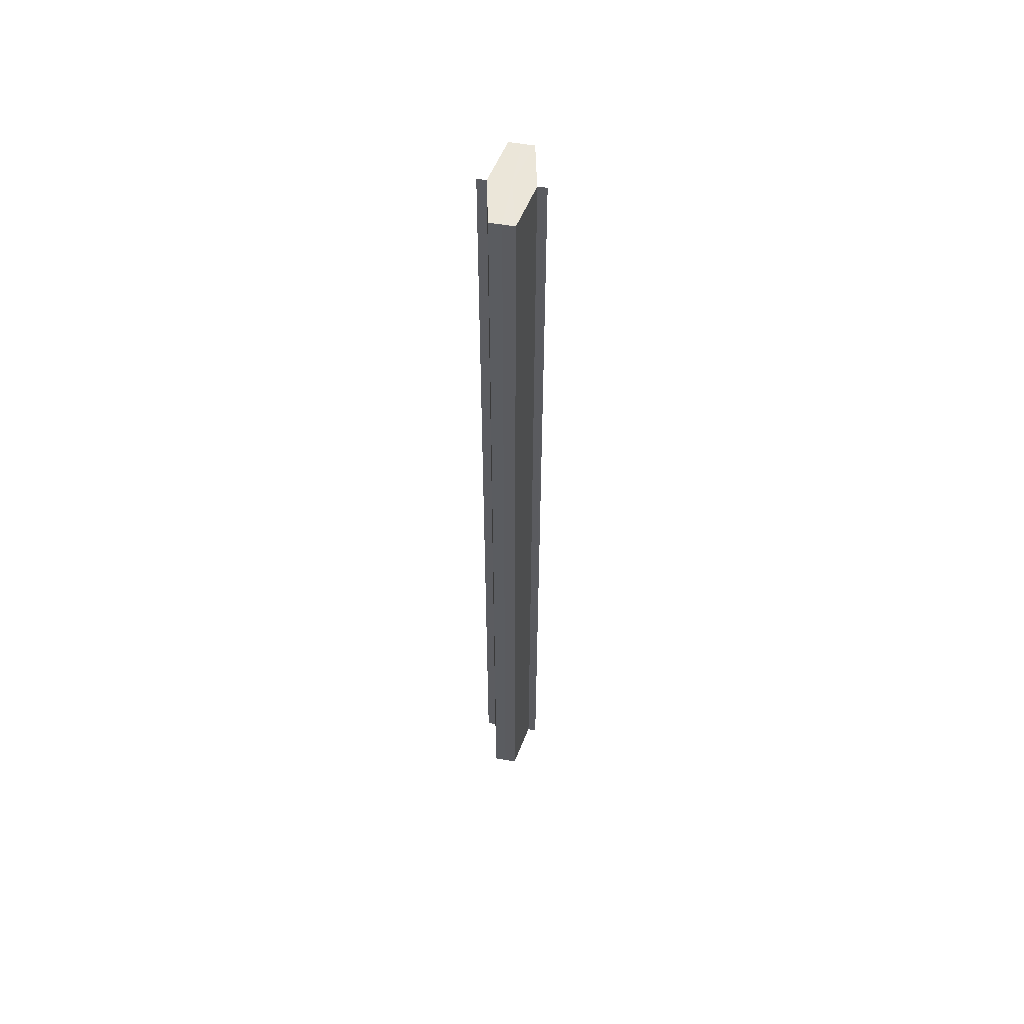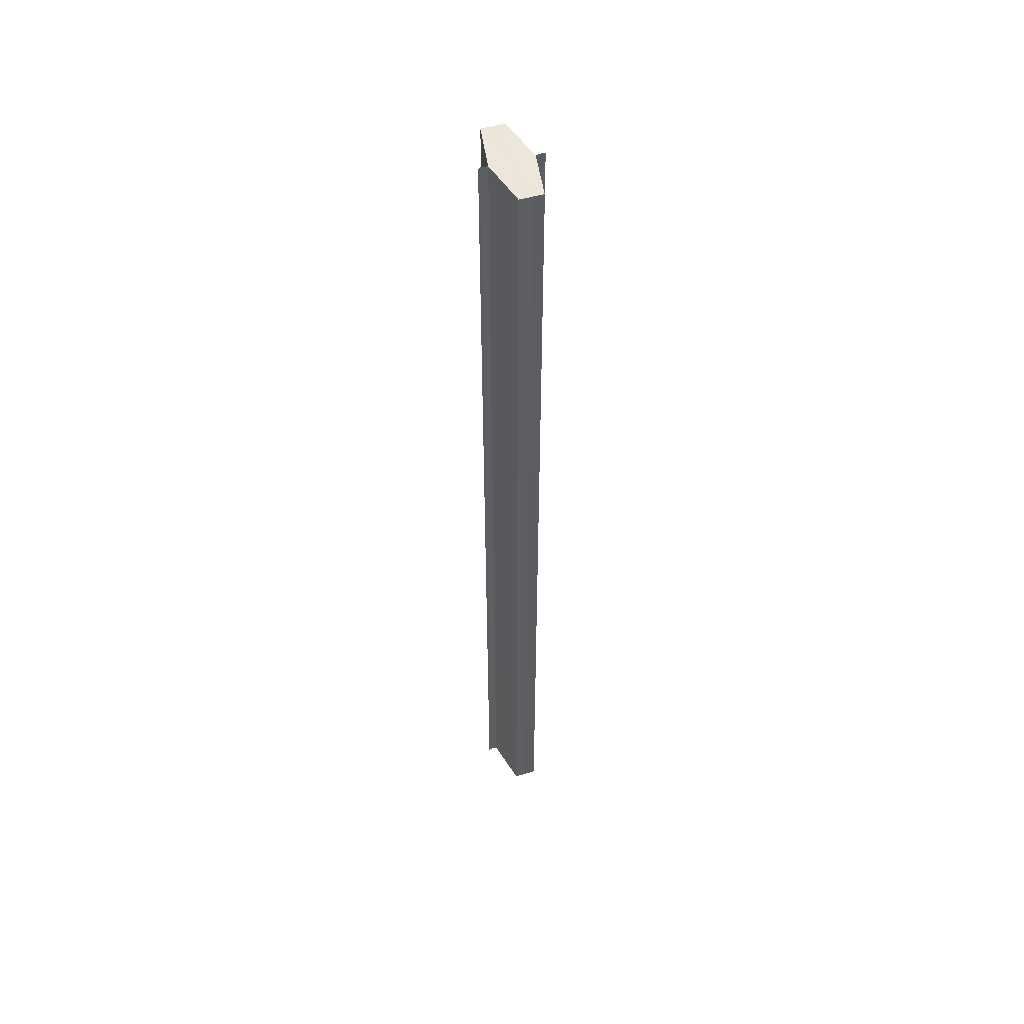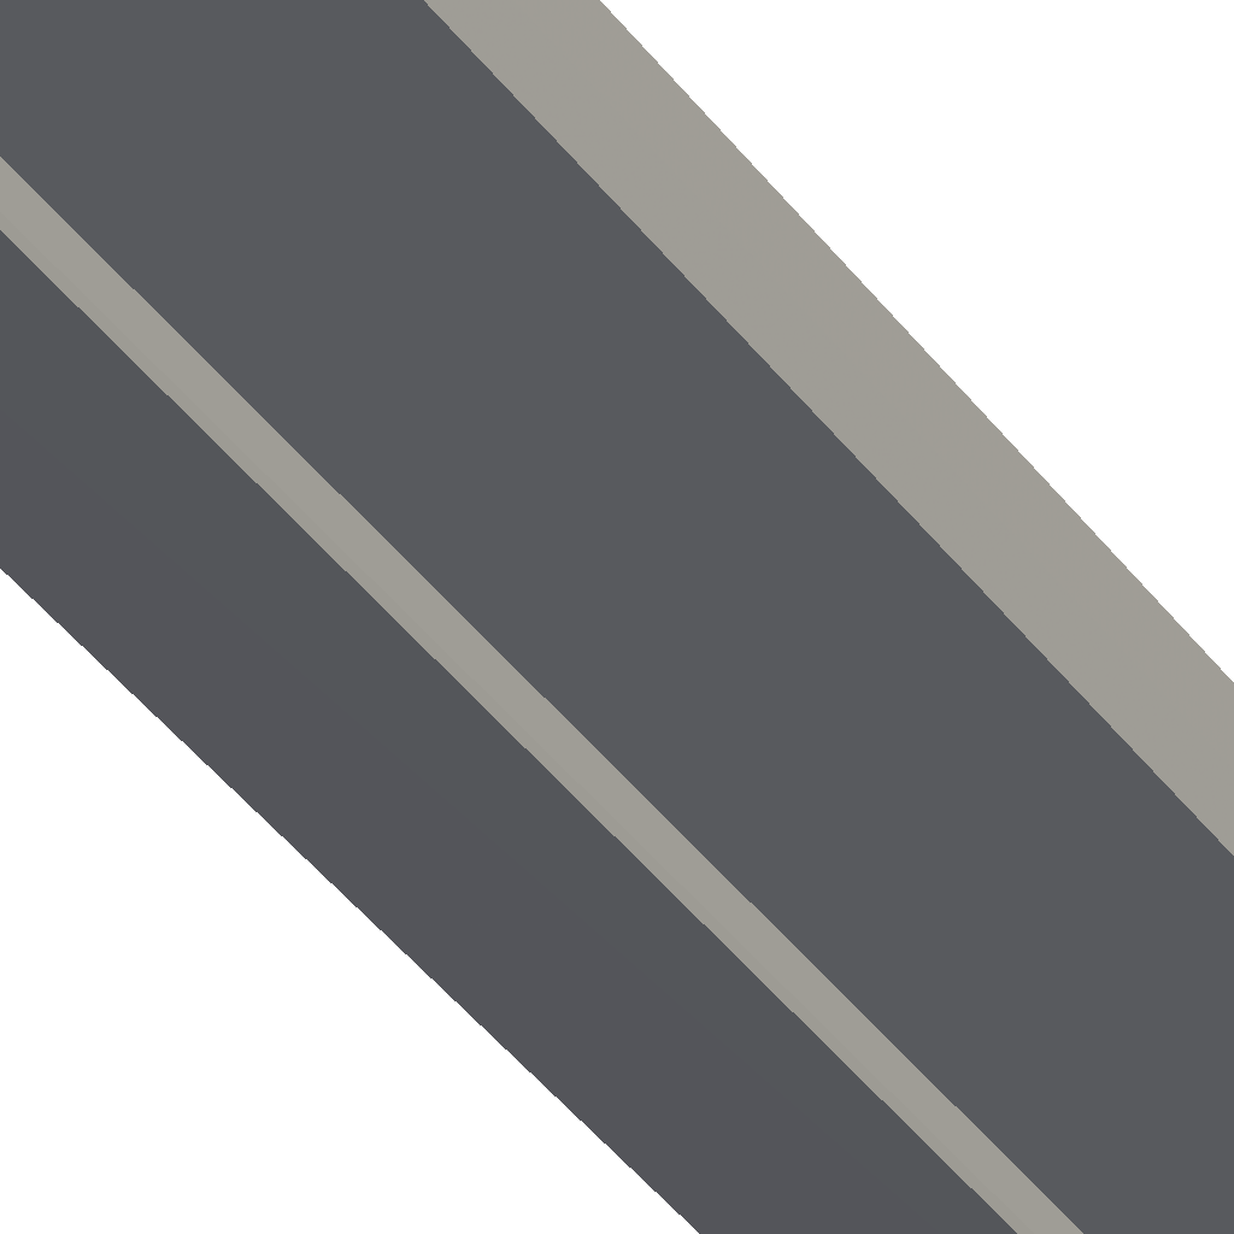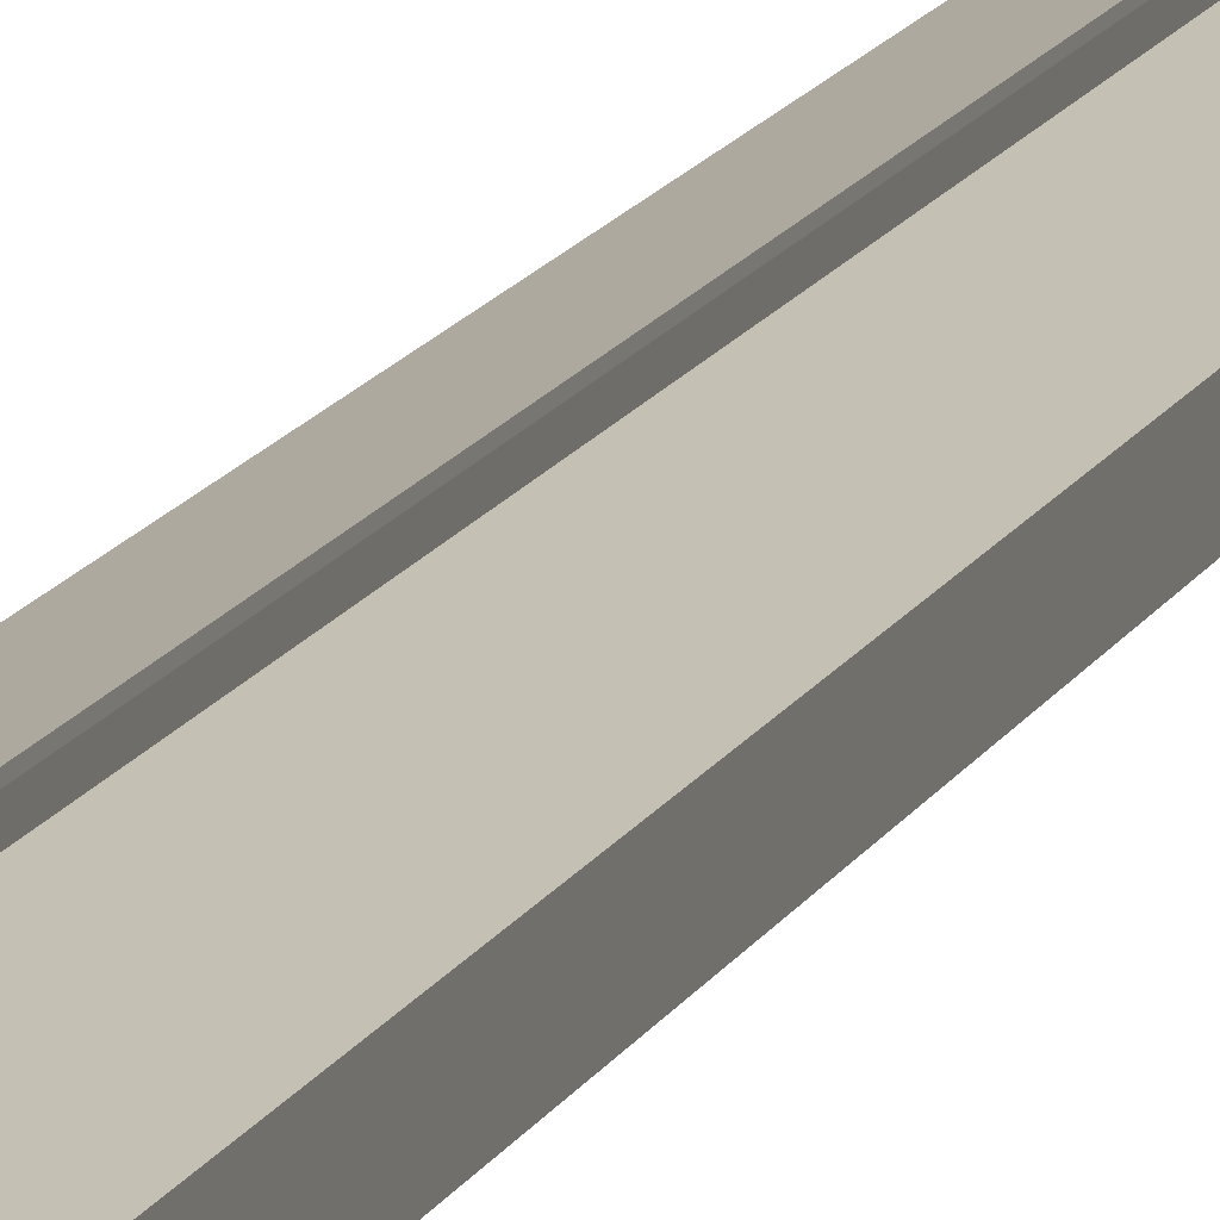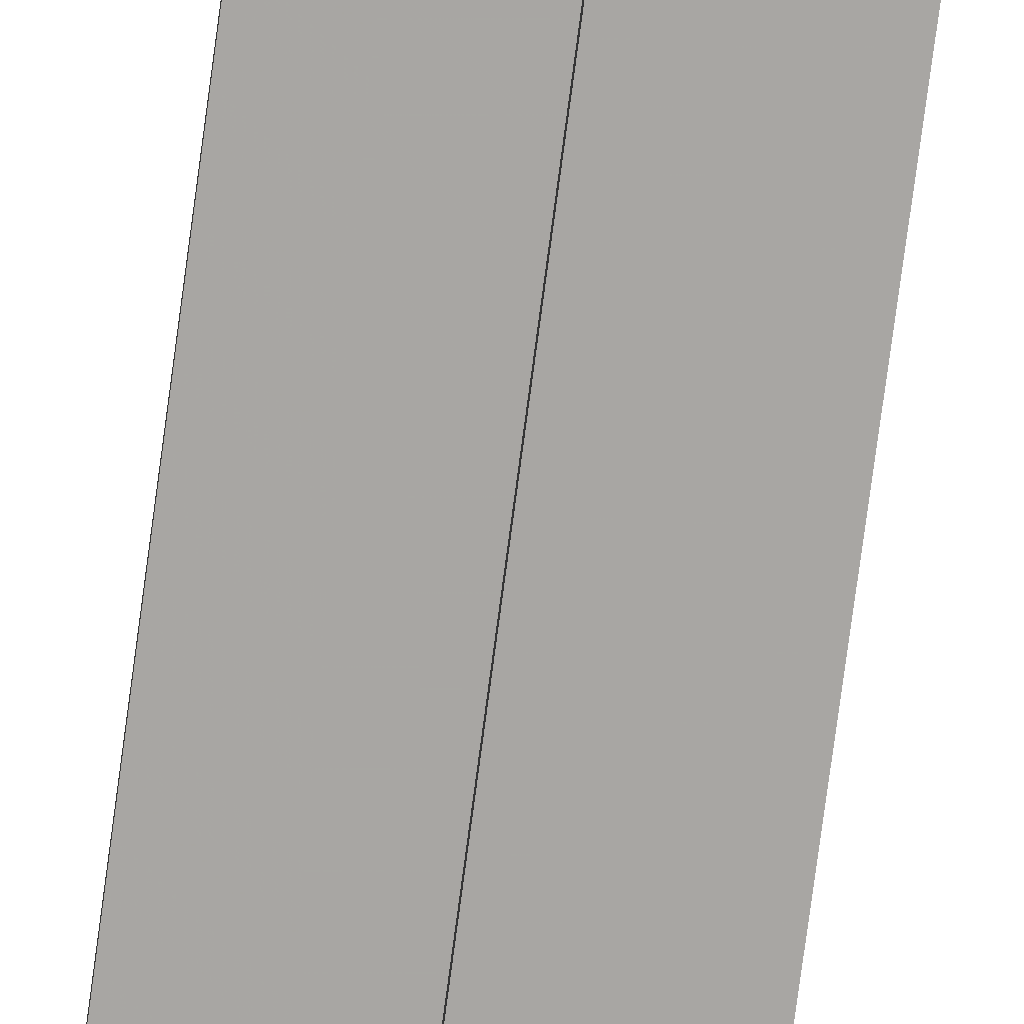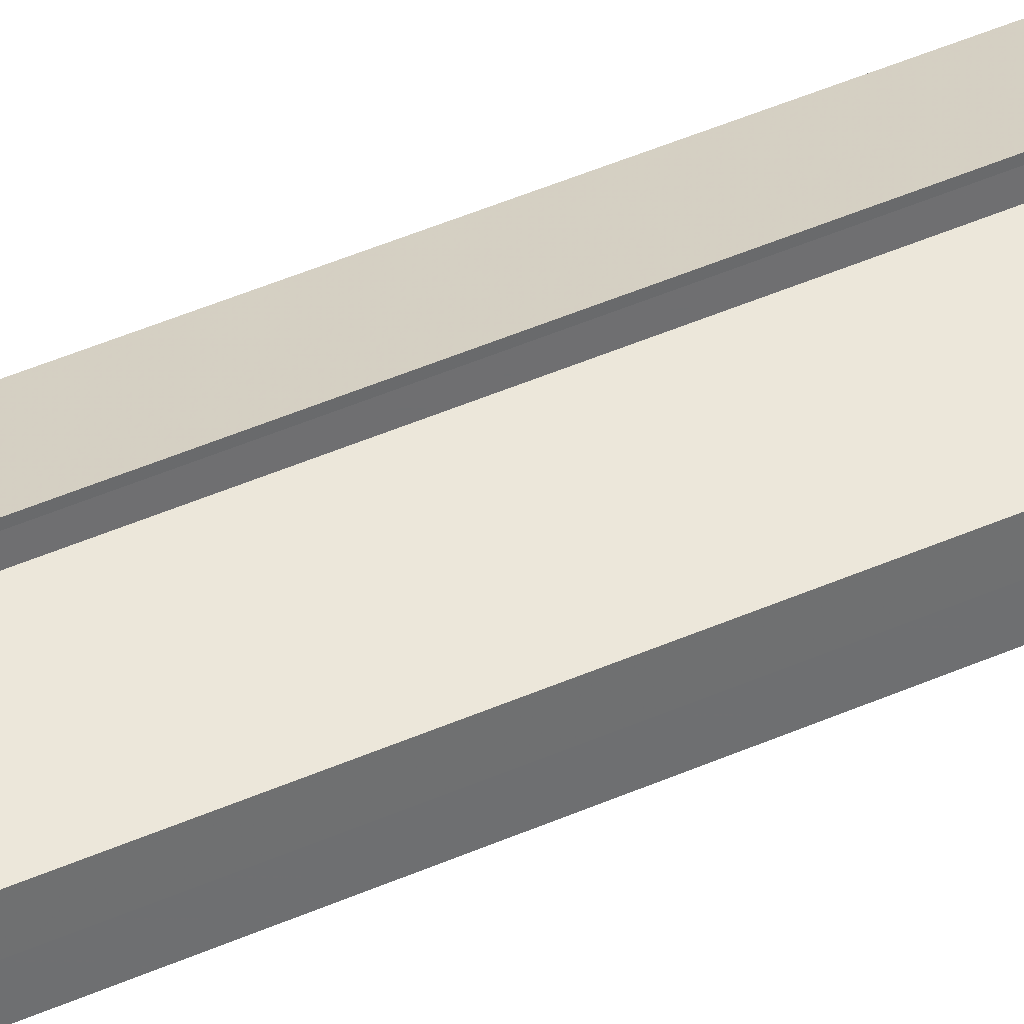
<metadata>
{"format":"obj","ext":"obj","renderer":"f3d","projection":"perspective","resolution":1024,"background":"white","views":[{"elev":54.9,"azim":99.9,"up":"+Y"},{"elev":51.9,"azim":-110.0,"up":"+Y"},{"elev":-29.1,"azim":-154.3,"up":"+Z"},{"elev":12.6,"azim":16.5,"up":"+Z"},{"elev":-75.9,"azim":-7.6,"up":"+Z"},{"elev":38.0,"azim":59.5,"up":"+Z"}]}
</metadata>
<code>
o 15238
v 2203 1865 7.315
v 2203 1865 7.316
v 2203 1865 7.315
v 2203 1865 7.316
v 2203 1865 7.316
v 2203 1865 7.317
v 2203 1865 7.317
v 2203 1865 7.319
v 2203 1865 7.322
v 2203 1865 7.319
v 2203 1865 7.319
v 2203 1865 7.319
v 2203 1865 7.324
v 2203 1865 7.322
v 2203 1865 7.326
v 2203 1865 7.324
v 2203 1865 7.322
v 2203 1865 7.322
v 2203 1865 7.324
v 2203 1865 7.324
v 2203 1865 7.328
v 2203 1865 7.328
v 2203 1865 7.328
v 2203 1865 7.328
v 2203 1865 7.328
v 2203 1865 7.326
v 2203 1865 7.326
v 2203 1865 7.322
v 2203 1865 7.324
v 2203 1865 7.322
v 2203 1865 7.324
v 2203 1865 7.319
v 2203 1865 7.322
v 2203 1865 7.319
v 2203 1865 7.317
v 2203 1865 7.319
v 2203 1865 7.317
v 2203 1865 7.316
v 2203 1865 7.322
v 2203 1865 7.319
v 2203 1865 7.324
v 2203 1865 7.322
v 2203 1865 7.326
v 2203 1865 7.324
v 2203 1865 7.315
v 2203 1865 7.315
v 2203 1865 7.316
v 2203 1865 7.315
v 2203 1865 7.317
v 2203 1865 7.319
v 2203 1865 7.319
v 2203 1865 7.322
v 2203 1865 7.322
v 2203 1865 7.324
v 2203 1865 7.324
v 2203 1865 7.326
v 2203 1865 7.328
v 2203 1865 7.328
v 2203 1865 7.328
v 2203 1865 7.328
v 2203 1865 7.328
v 2203 1865 7.322
v 2203 1865 7.317
v 2203 1865 7.319
v 2203 1865 7.319
v 2203 1865 7.322
v 2203 1865 7.322
v 2203 1865 7.324
v 2203 1865 7.324
v 2203 1865 7.326
f 1 2 3
f 3 4 5
f 6 4 5
f 7 2 6
f 7 8 6
f 8 9 10
f 6 11 12
f 9 13 14
f 13 15 16
f 12 17 18
f 18 19 20
f 21 15 22
f 21 23 22
f 22 24 25
f 20 26 27
f 22 26 27
f 28 29 26
f 28 30 29
f 28 26 31
f 28 32 30
f 28 31 33
f 28 33 34
f 28 35 32
f 28 34 35
f 36 35 37
f 38 35 37
f 39 40 36
f 41 42 39
f 43 44 41
f 38 45 46
f 47 48 38
f 47 49 38
f 50 49 51
f 52 50 53
f 54 52 55
f 56 54 43
f 56 57 43
f 58 57 59
f 43 60 61
f 59 60 61
f 62 63 64
f 62 65 63
f 62 64 66
f 62 67 65
f 62 66 68
f 62 69 67
f 62 68 70
f 62 70 69

</code>
